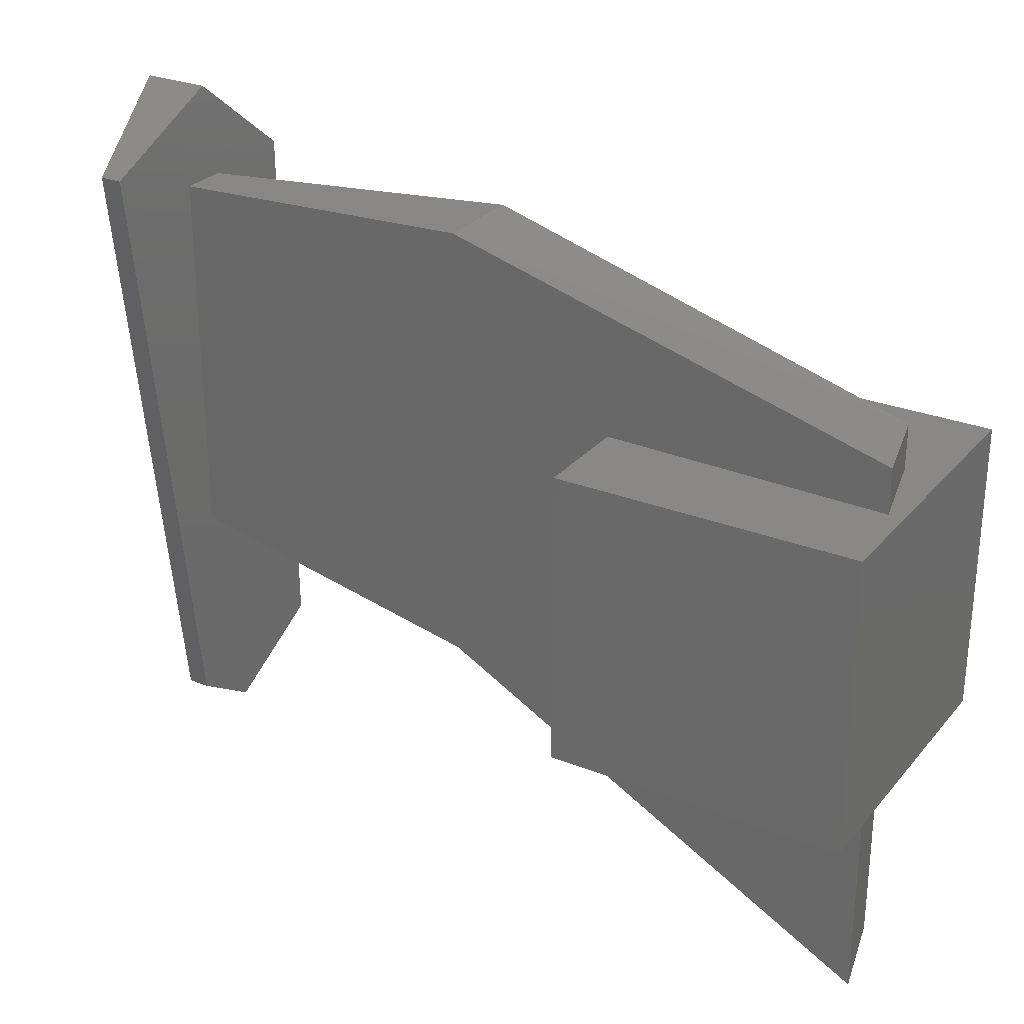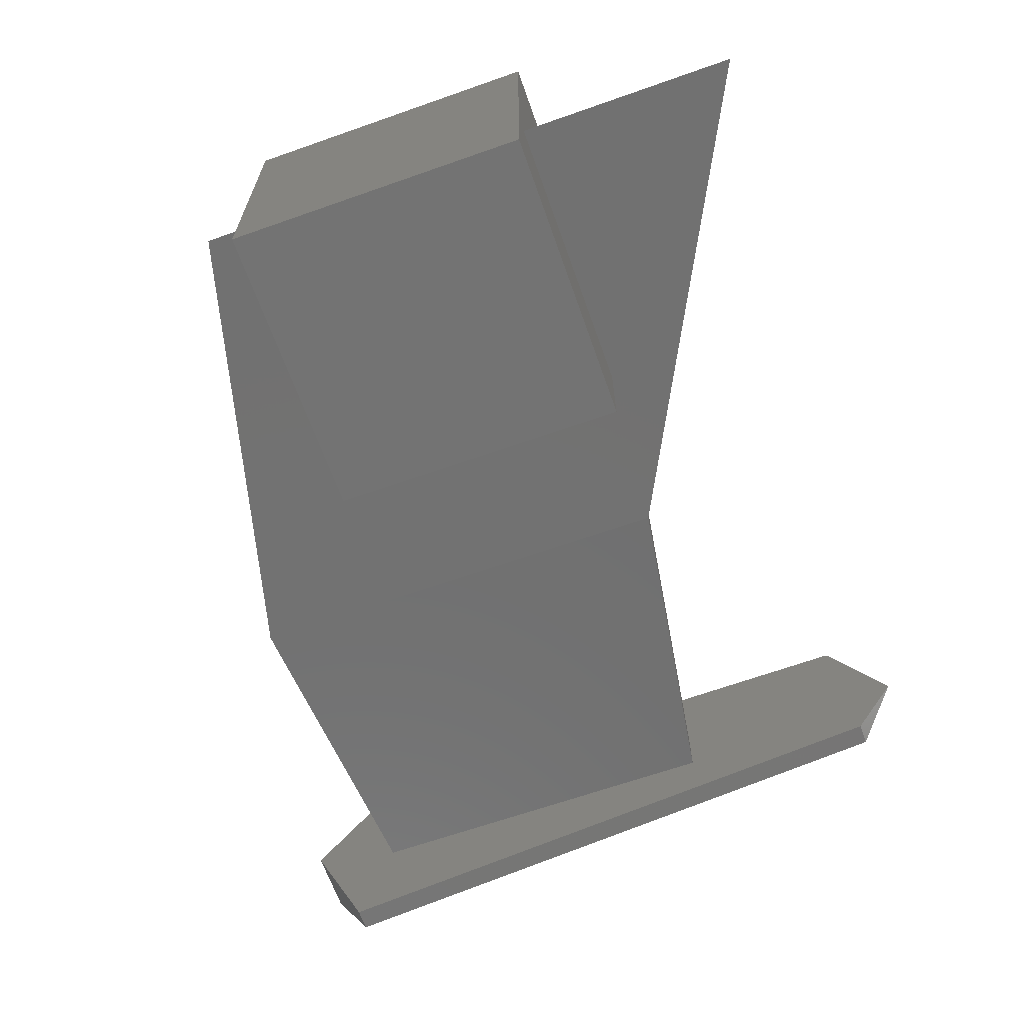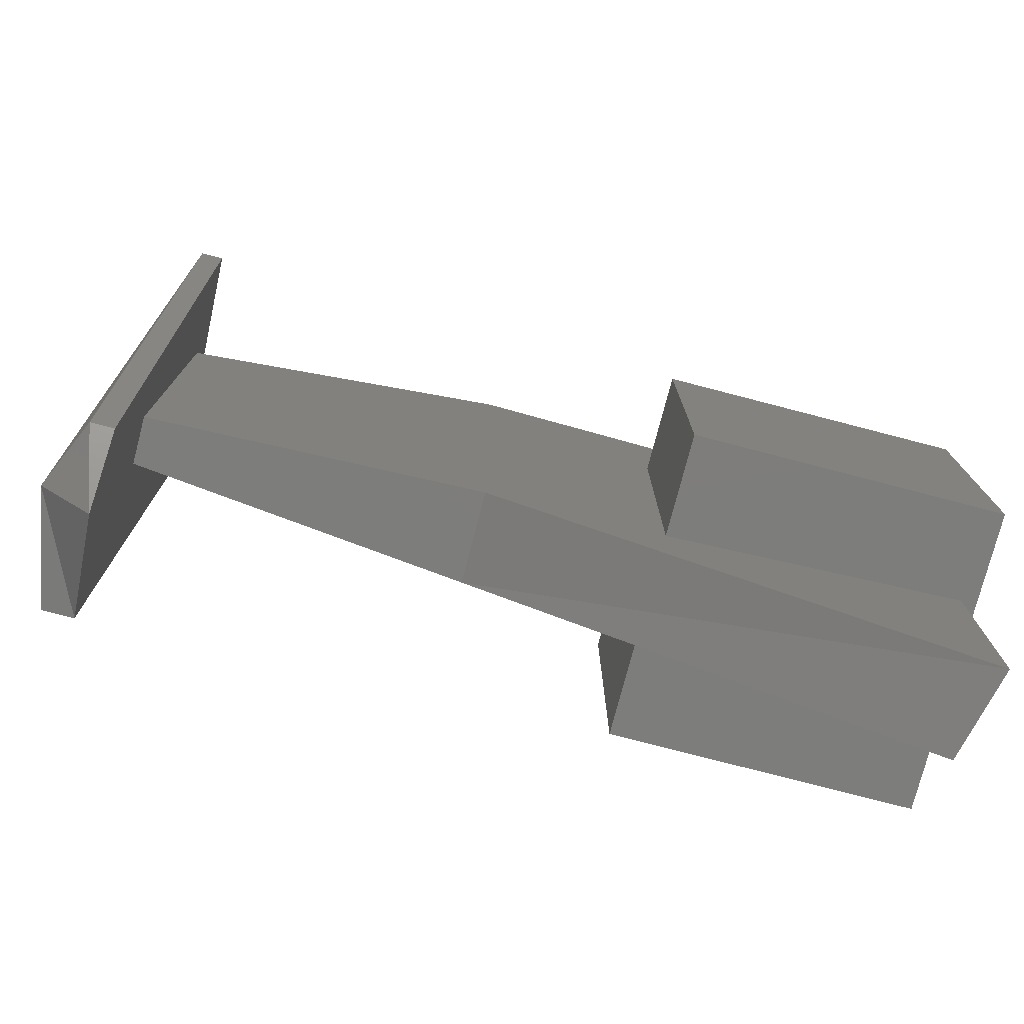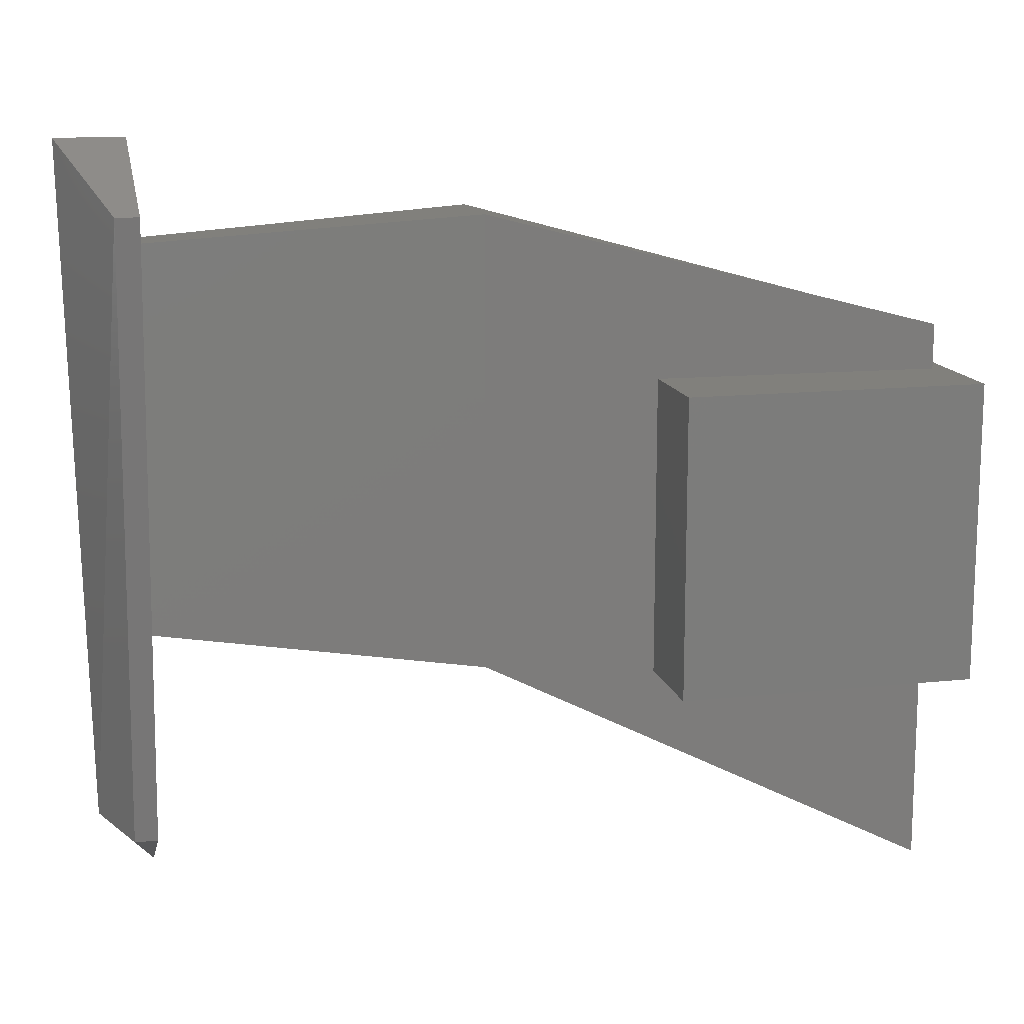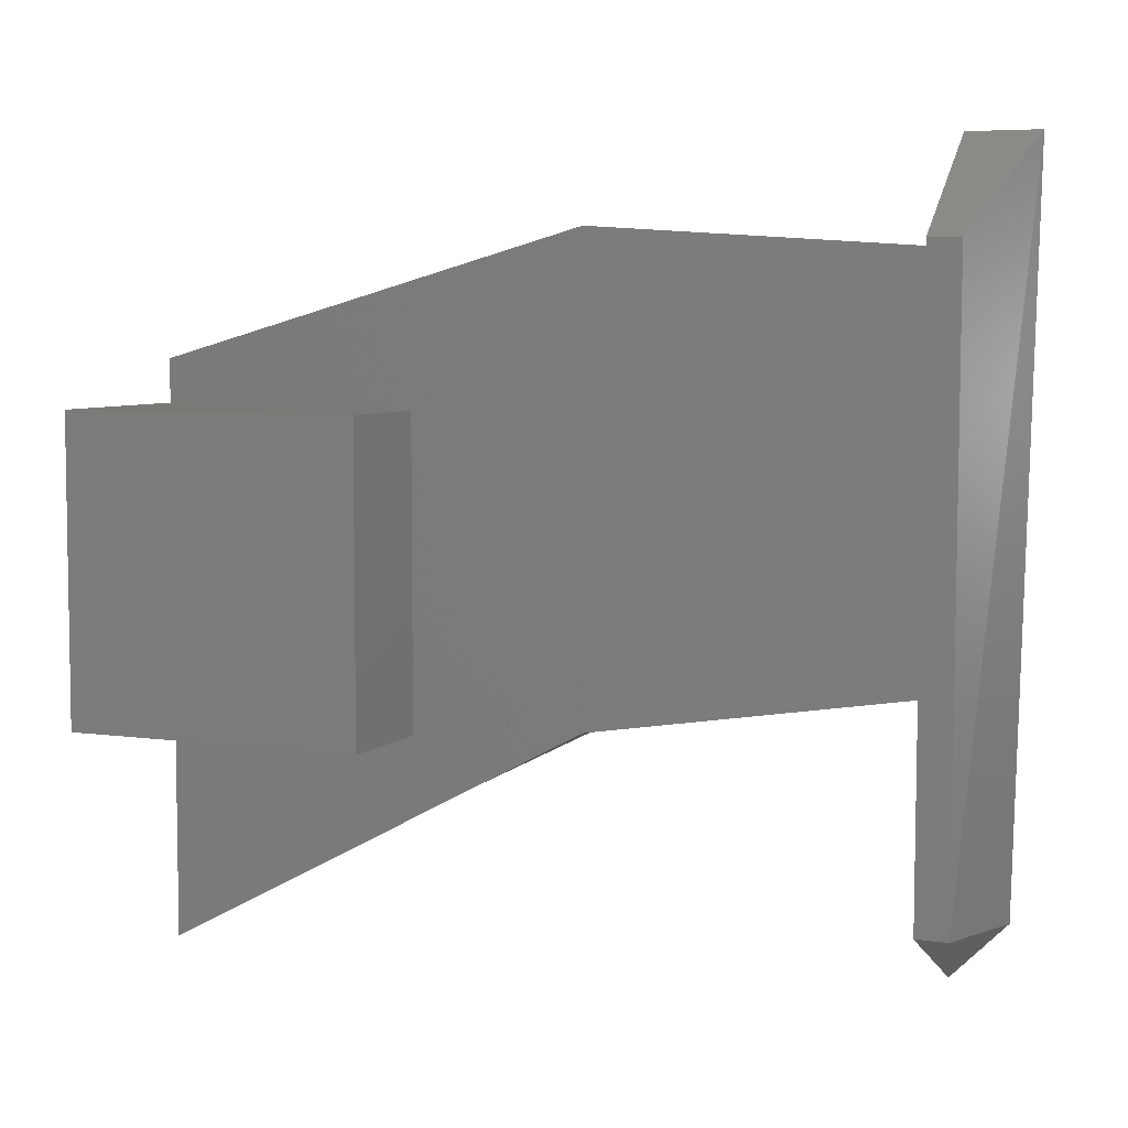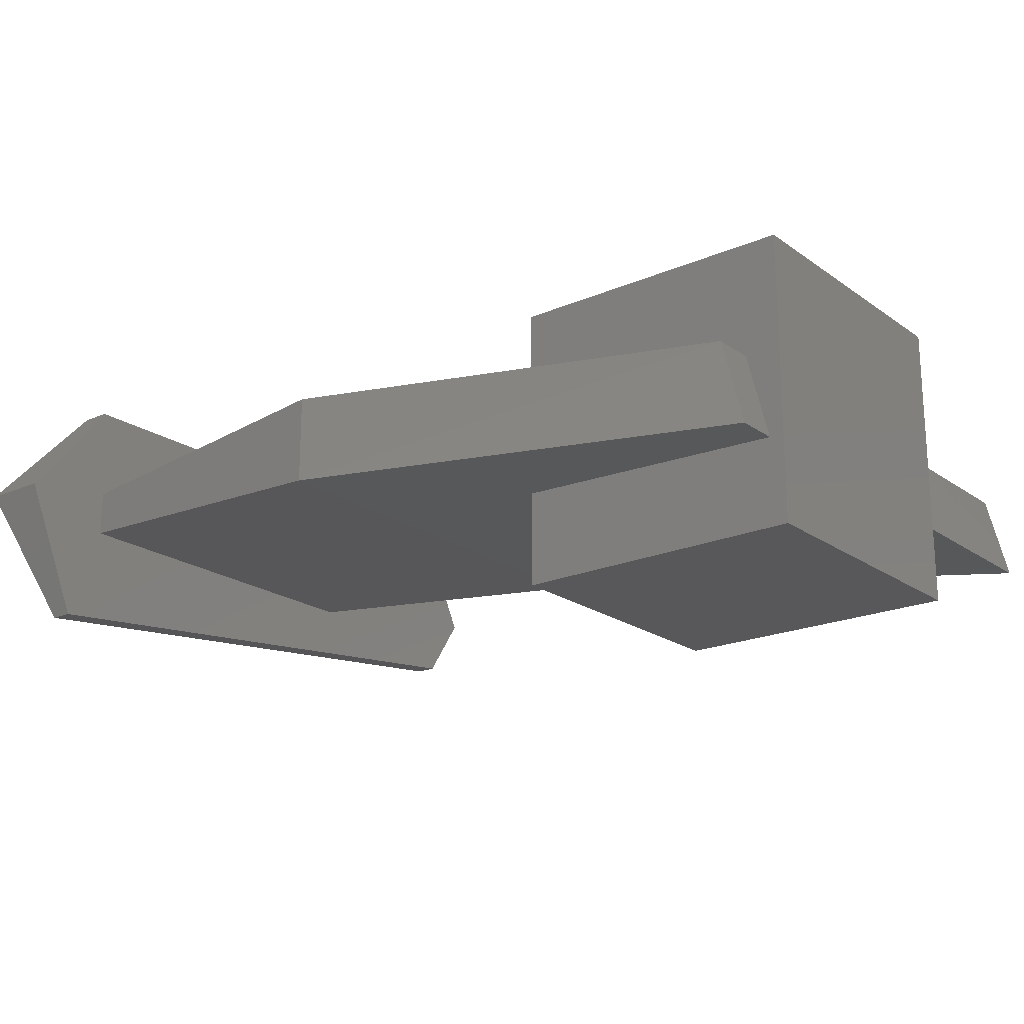
<metadata>
{"format":"stl","ext":"stl","renderer":"f3d","projection":"perspective","resolution":1024,"background":"white","views":[{"elev":27.7,"azim":-148.7,"up":"+Y"},{"elev":-65.5,"azim":-70.5,"up":"+Z"},{"elev":-76.8,"azim":165.4,"up":"+Y"},{"elev":13.8,"azim":166.5,"up":"+Y"},{"elev":5.9,"azim":23.6,"up":"+Y"},{"elev":-20.2,"azim":-141.8,"up":"+Z"}]}
</metadata>
<code>
# stl→obj: 32 verts, 52 faces
v 7.693 -5.086 25.52
v 7.69 -5.086 25.52
v 7.699 -5.078 25.54
v 7.69 -5.078 25.54
v 7.694 -5.09 25.55
v 7.69 -5.09 25.55
v 7.694 -5.166 25.55
v 7.69 -5.166 25.55
v 7.69 -5.168 25.53
v 7.693 -5.168 25.53
v 7.697 -5.167 25.54
v 7.69 -5.174 25.54
v 7.585 -5.104 25.53
v 7.588 -5.104 25.54
v 7.646 -5.088 25.53
v 7.646 -5.088 25.54
v 7.692 -5.091 25.53
v 7.692 -5.091 25.54
v 7.588 -5.179 25.54
v 7.646 -5.148 25.54
v 7.692 -5.141 25.54
v 7.692 -5.141 25.53
v 7.646 -5.148 25.53
v 7.585 -5.179 25.53
v 7.583 -5.11 25.56
v 7.583 -5.11 25.52
v 7.583 -5.15 25.56
v 7.583 -5.15 25.52
v 7.623 -5.15 25.52
v 7.623 -5.15 25.56
v 7.623 -5.11 25.52
v 7.623 -5.11 25.56
f 1 2 3
f 2 3 4
f 3 4 5
f 4 5 6
f 5 6 7
f 6 7 8
f 2 9 1
f 9 1 10
f 1 10 11
f 10 11 12
f 11 12 8
f 13 14 15
f 14 15 16
f 15 16 17
f 16 17 18
f 14 19 16
f 19 16 20
f 16 20 18
f 20 18 21
f 22 21 23
f 21 23 20
f 23 20 24
f 20 24 19
f 17 22 15
f 22 15 23
f 15 23 13
f 23 13 24
f 2 9 4
f 9 4 12
f 4 12 6
f 12 6 8
f 8 11 7
f 11 7 3
f 7 3 5
f 25 26 27
f 26 27 28
f 29 30 28
f 30 28 27
f 26 31 25
f 31 25 32
f 26 28 31
f 28 31 29
f 32 25 30
f 25 30 27
f 14 13 19
f 13 19 24
f 21 18 22
f 18 22 17
f 31 29 32
f 29 32 30
f 12 10 9
f 11 3 1

</code>
